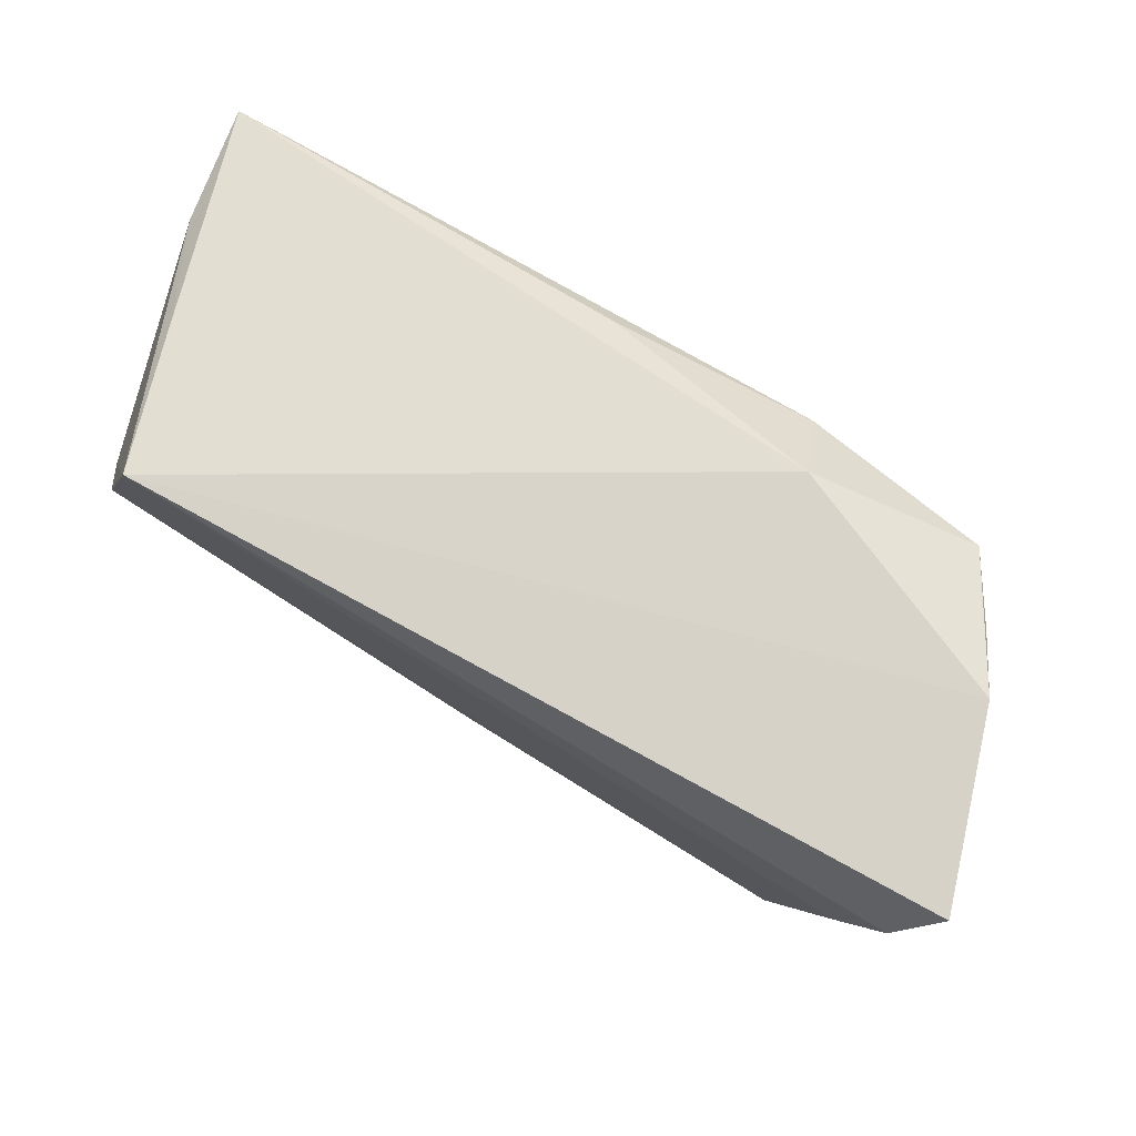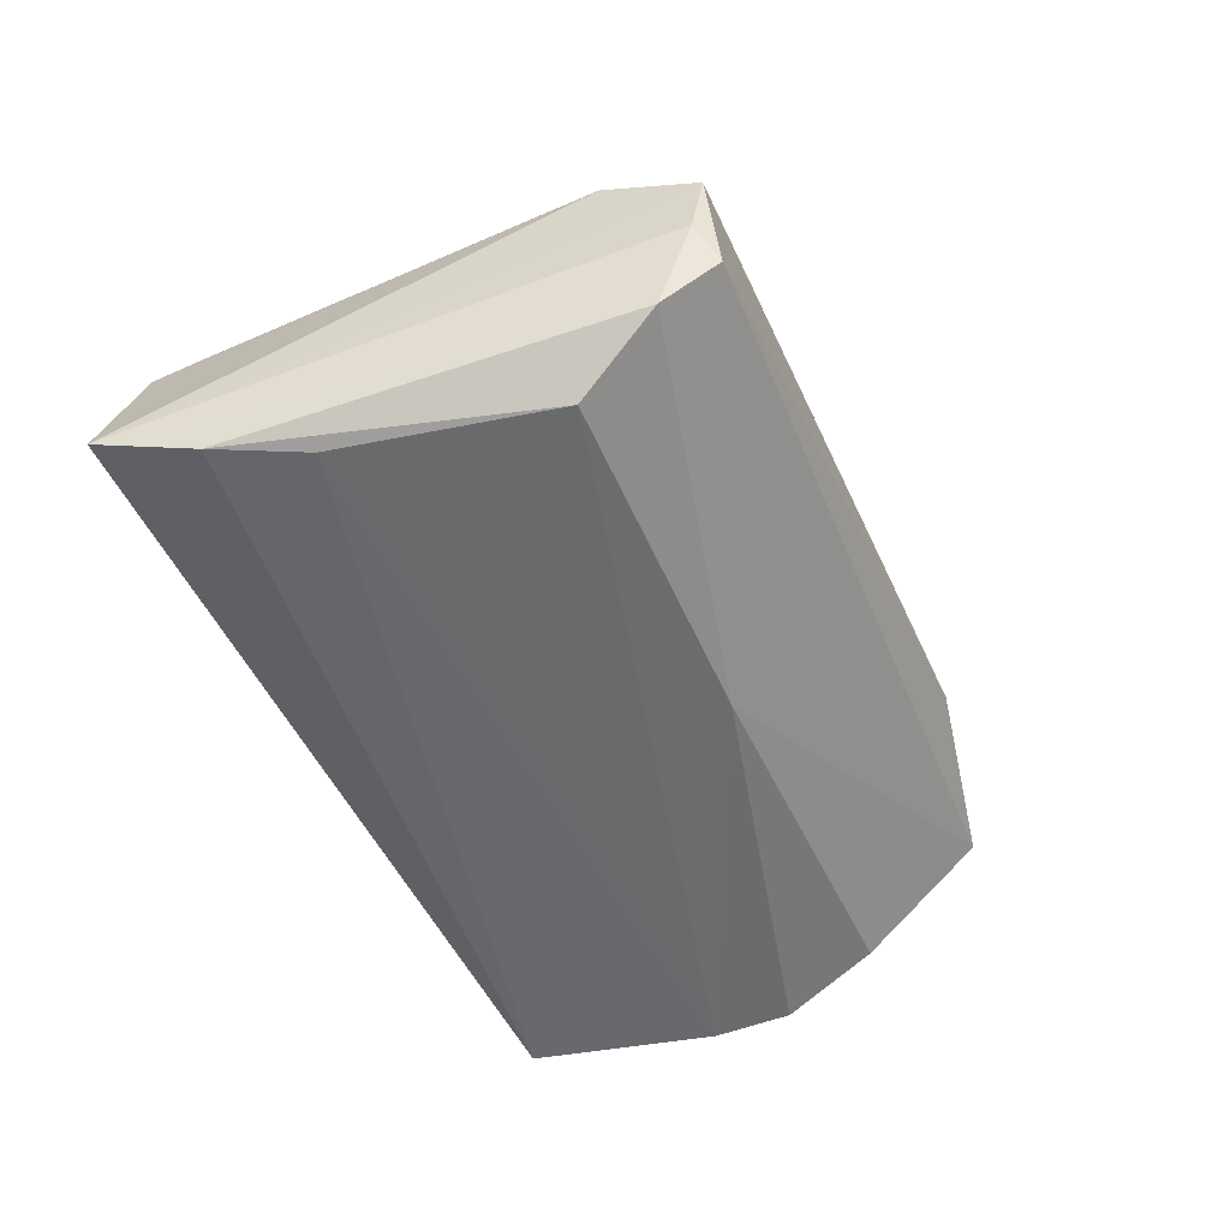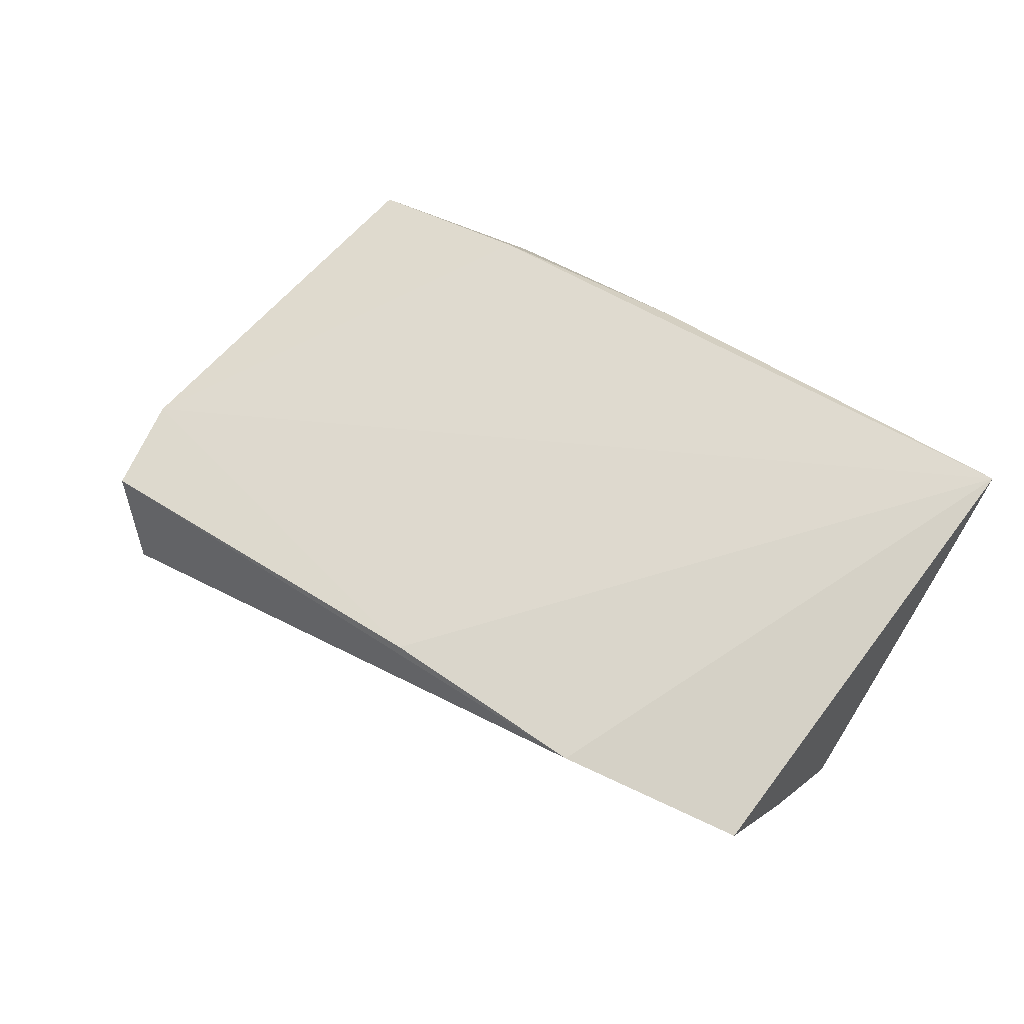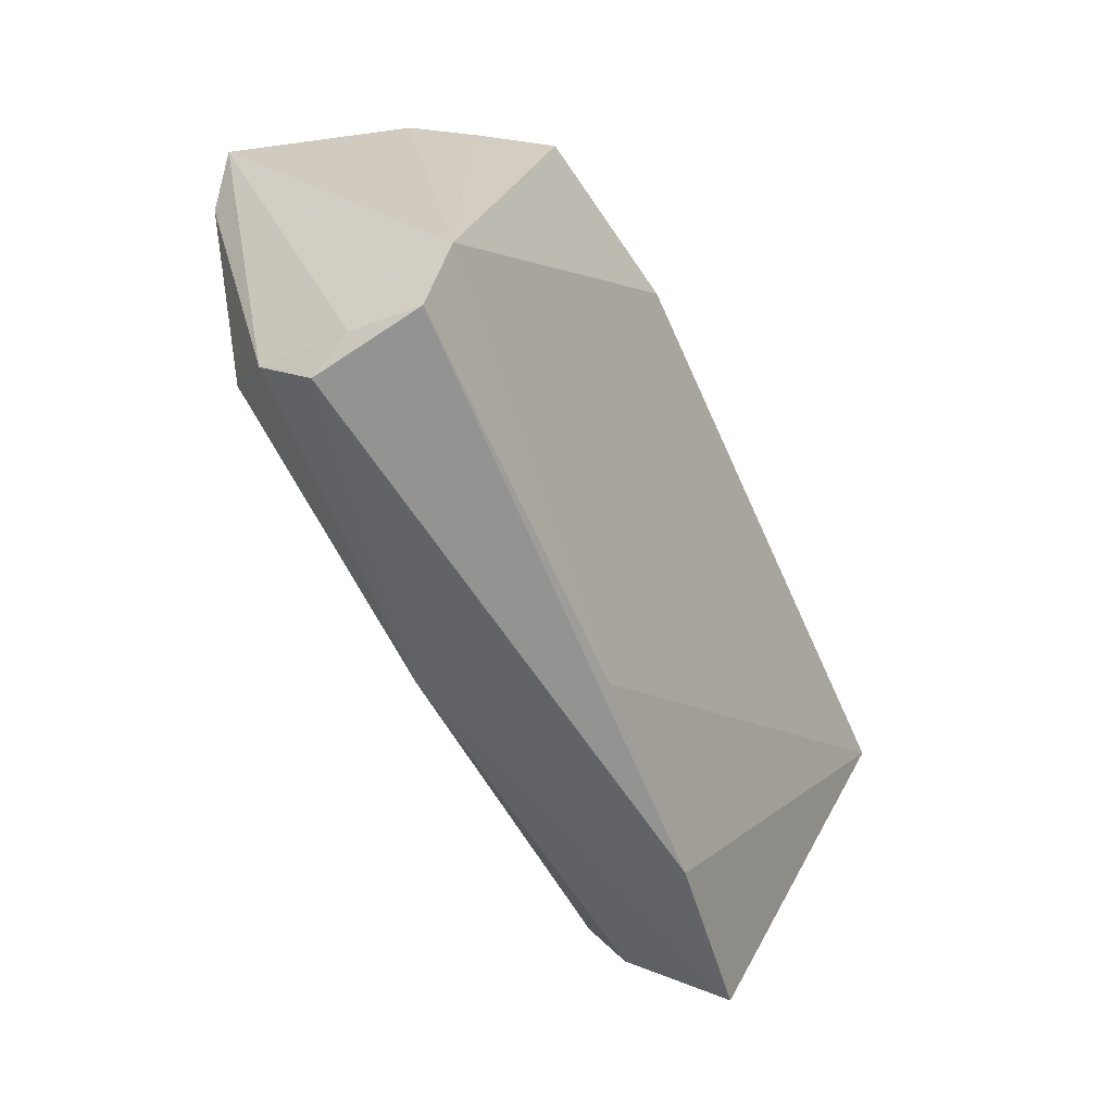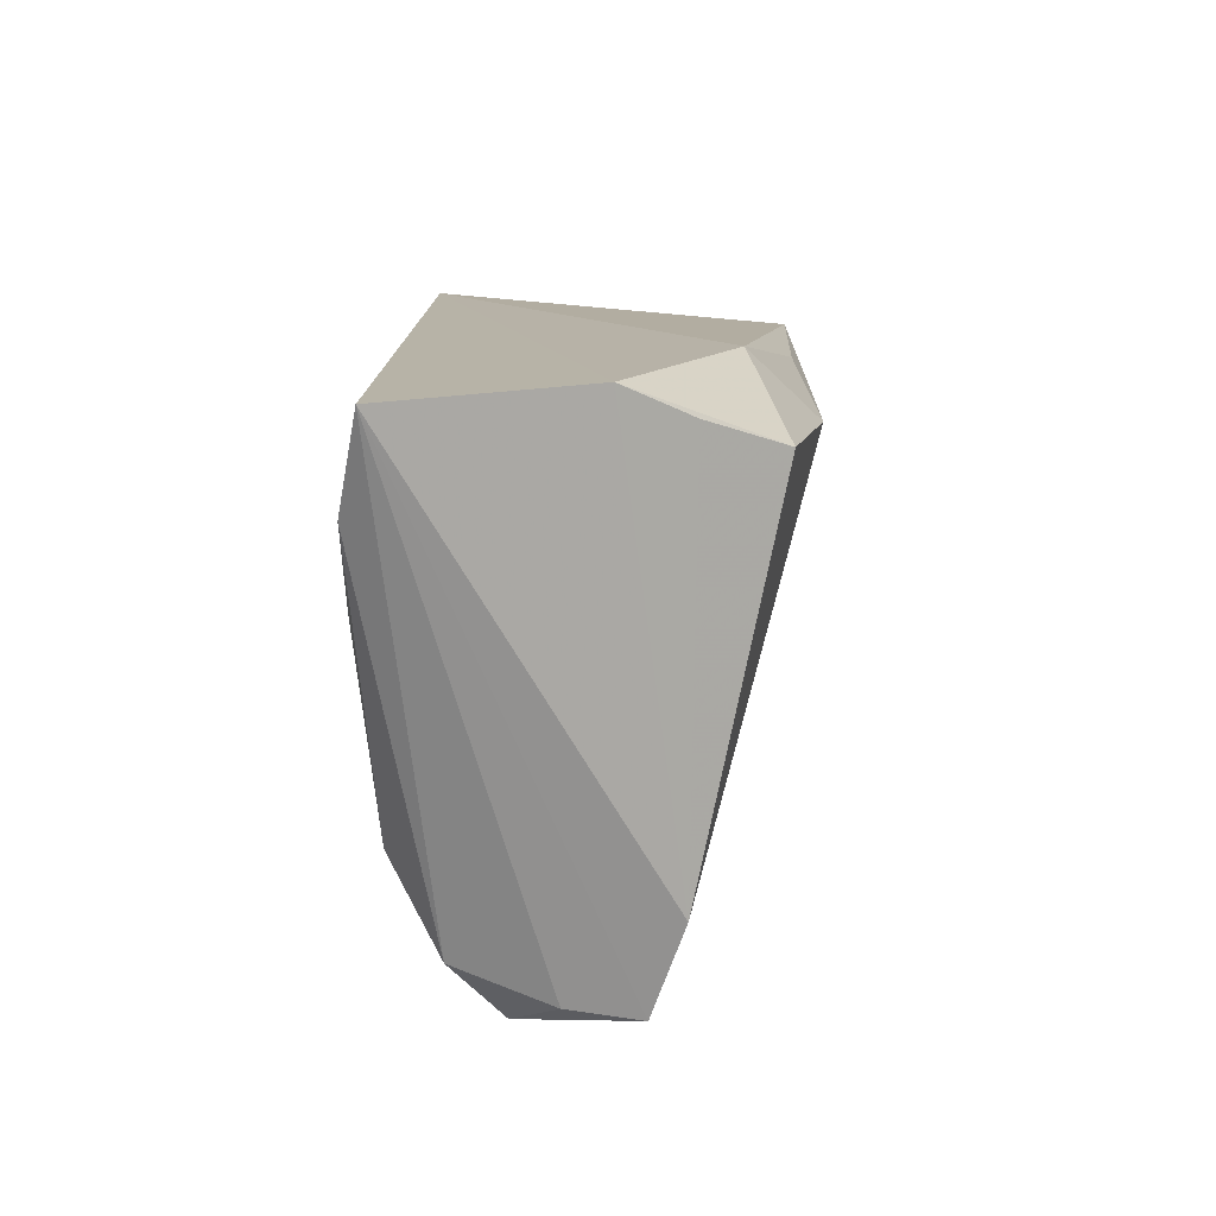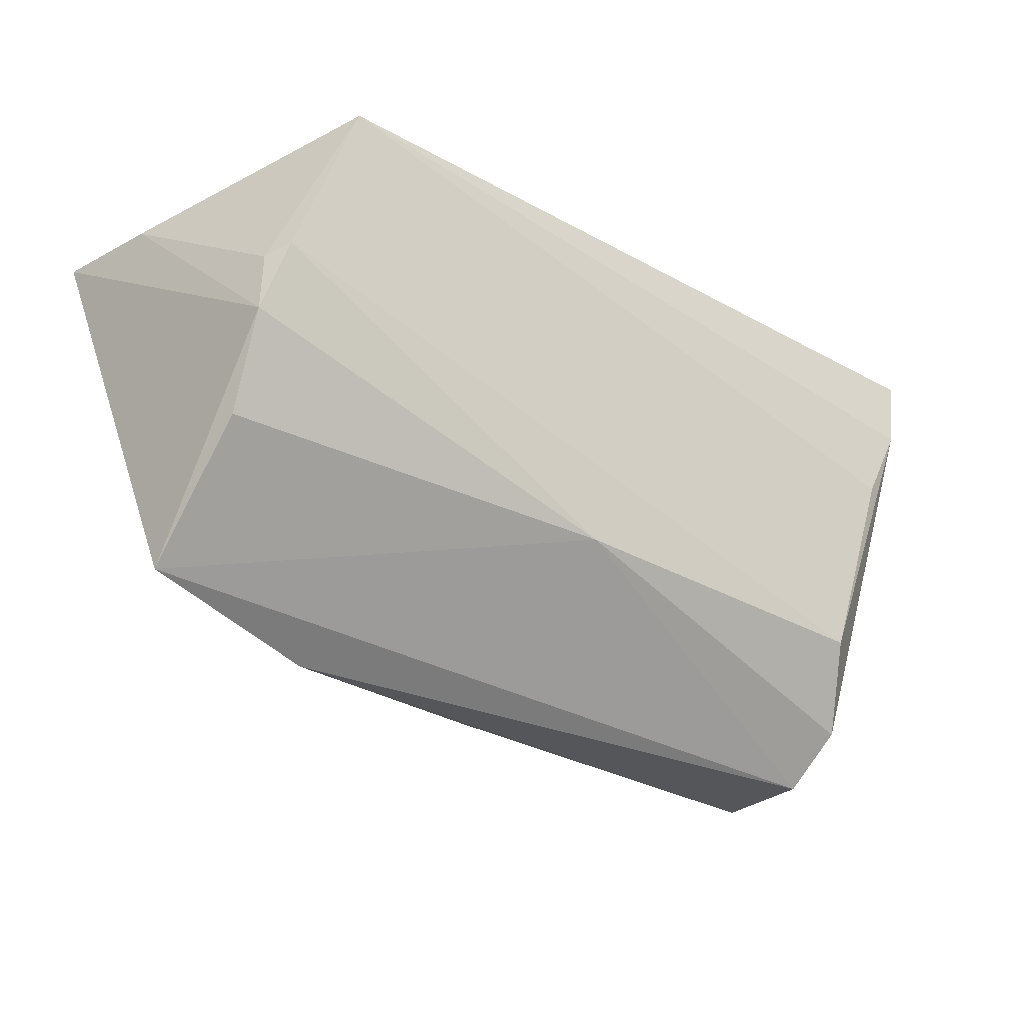
<metadata>
{"format":"obj","ext":"obj","renderer":"f3d","projection":"perspective","resolution":1024,"background":"white","views":[{"elev":74.3,"azim":-149.8,"up":"+Y"},{"elev":-51.7,"azim":-64.3,"up":"+Z"},{"elev":49.8,"azim":36.7,"up":"+Z"},{"elev":-65.9,"azim":-65.3,"up":"+Y"},{"elev":12.9,"azim":-88.3,"up":"+Y"},{"elev":-27.6,"azim":141.2,"up":"+Y"}]}
</metadata>
<code>
v 0.03077 -0.03525 0.004929
v -0.04034 0.01907 0.02118
v -0.04869 0.02615 0.00463
v -0.04315 -0.03666 0.007785
v 0.05212 -0.0044 -0.01639
v 0.04213 0.02548 -0.01988
v 0.003093 -0.01835 -0.01708
v 0.05259 -0.0303 0.00173
v -0.0435 -0.03534 -0.0006635
v 0.04803 0.02332 -0.002073
v -0.02072 0.02615 0.01687
v 0.04959 0.004445 -0.01837
v -0.04513 0.02238 0.01227
v 0.05114 0.003542 -0.0152
v -0.01788 0.01815 0.02507
v 0.006617 0.02178 0.02292
v -0.05162 0.01402 -0.01988
v -0.04112 -0.03744 -0.005909
v -0.03922 -0.02073 -0.01803
v 0.05433 0.01953 0.01034
v -0.0557 0.02505 -0.01746
v -0.04517 -0.02573 0.01159
v 0.05154 -0.01567 -0.01126
v 0.05656 0.02019 0.02428
v -0.04638 0.004154 -0.01988
v -0.04283 -0.03107 -0.01196
v 0.004703 -0.03546 0.007075
v 0.05281 -0.009457 -0.006131
f 6 11 24
f 3 2 11
f 3 6 21
f 11 6 3
f 24 11 16
f 21 6 17
f 9 4 21
f 18 4 9
f 24 16 15
f 11 2 15
f 15 16 11
f 1 8 24
f 18 8 1
f 1 4 18
f 2 3 13
f 10 6 24
f 24 20 10
f 10 20 6
f 5 20 24
f 25 17 6
f 19 17 25
f 25 6 12
f 12 19 25
f 26 17 19
f 21 17 26
f 26 9 21
f 18 9 26
f 22 15 2
f 2 13 22
f 24 15 22
f 22 13 3
f 21 4 22
f 22 3 21
f 27 1 24
f 4 1 27
f 24 22 27
f 27 22 4
f 14 5 12
f 20 5 14
f 12 6 14
f 6 20 14
f 23 5 8
f 24 8 28
f 28 5 24
f 8 5 28
f 7 19 12
f 12 5 7
f 5 23 7
f 7 26 19
f 7 23 8
f 7 8 18
f 18 26 7

</code>
